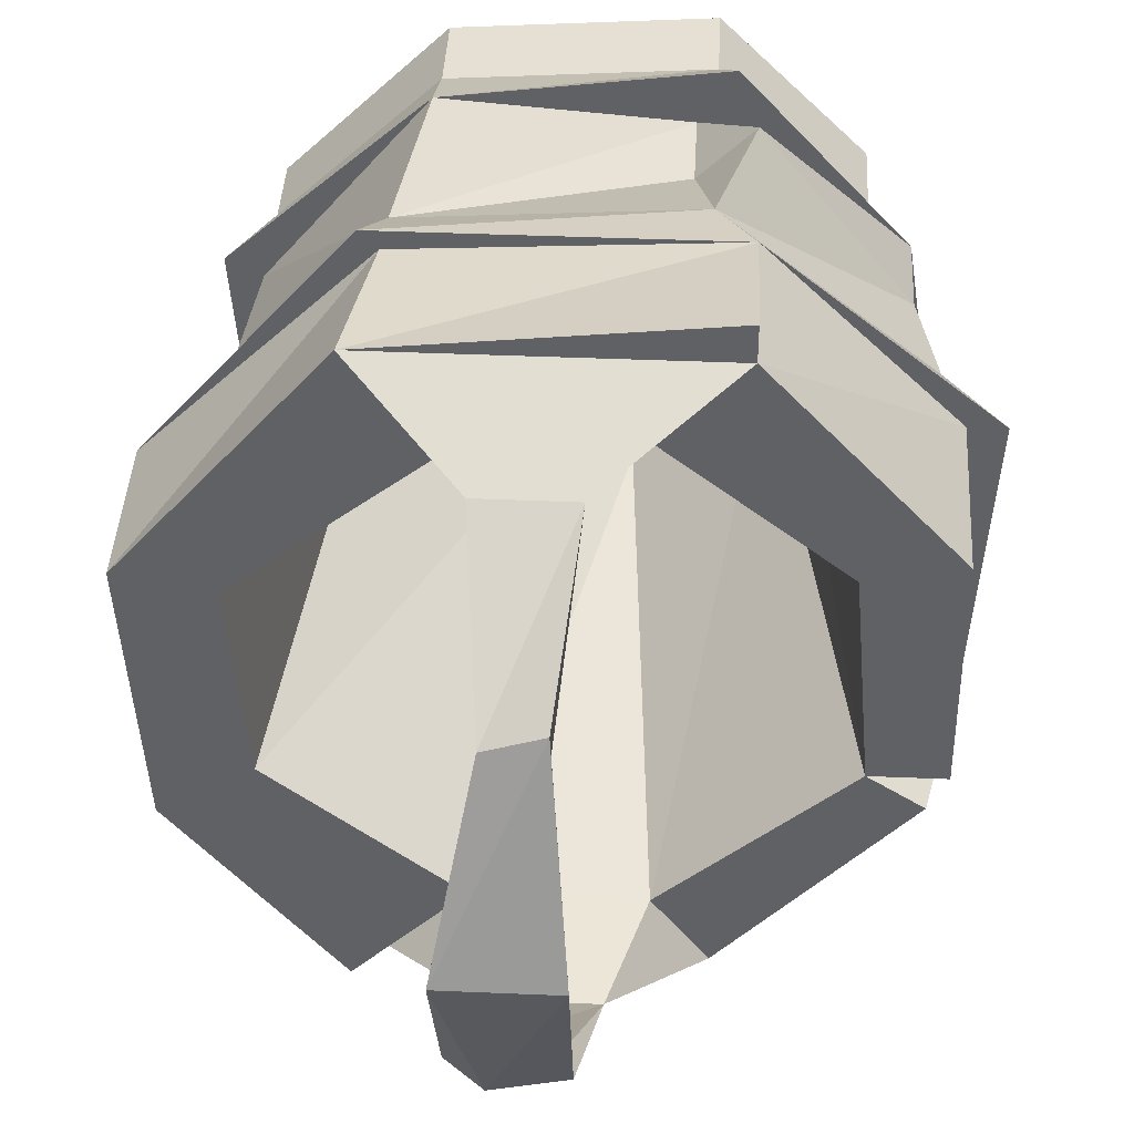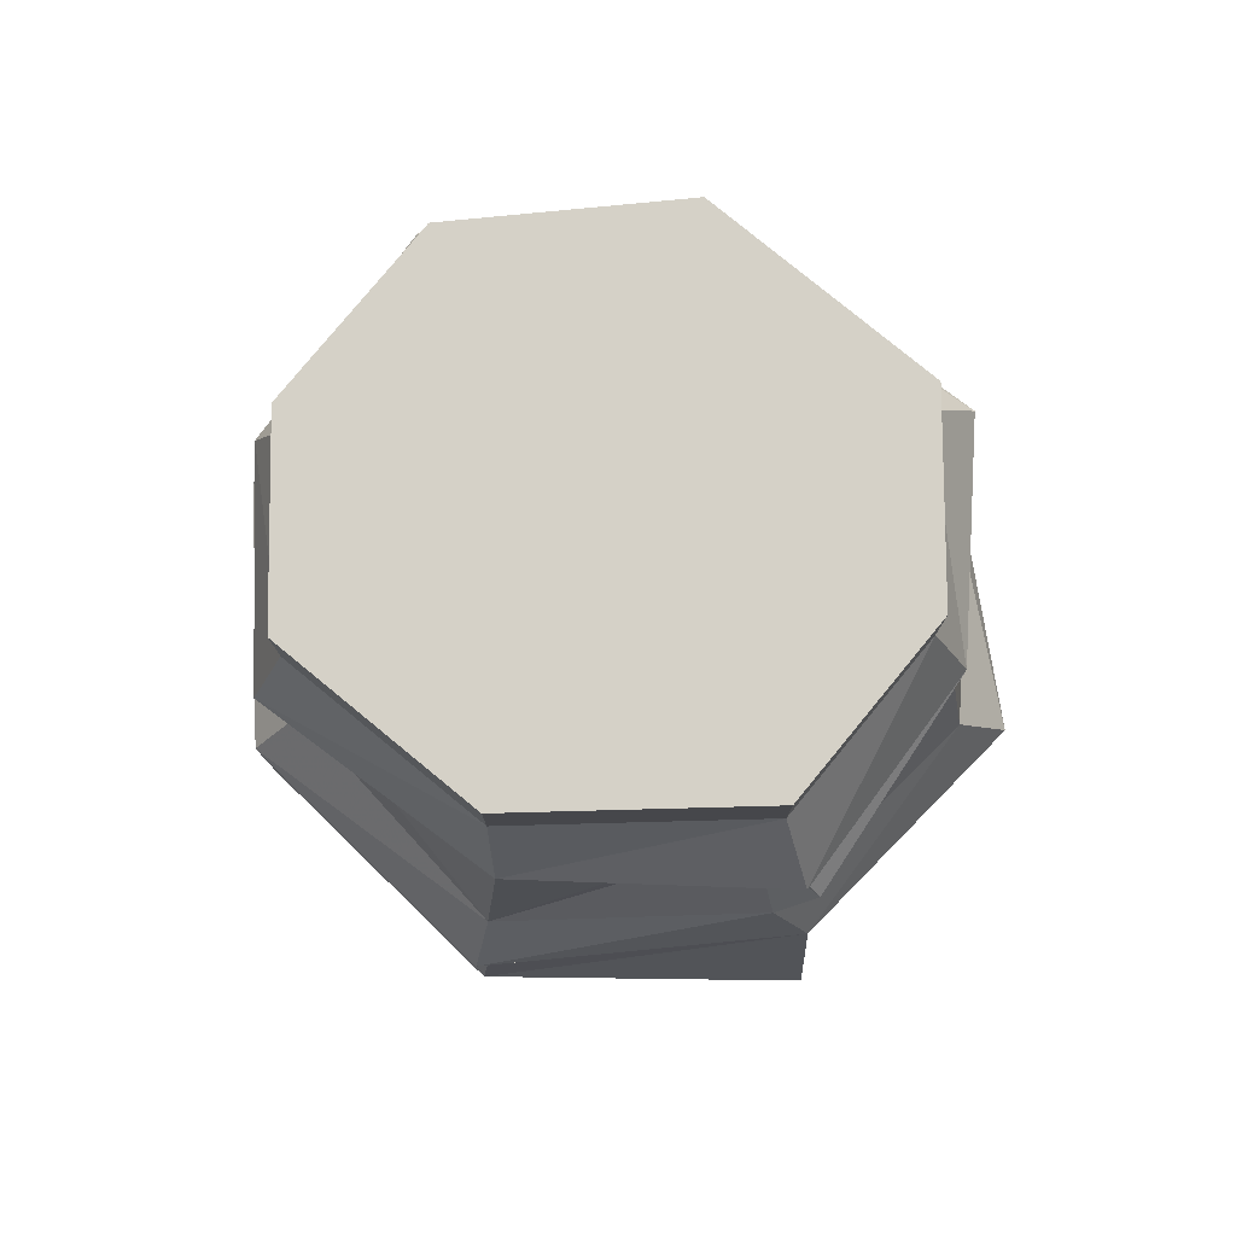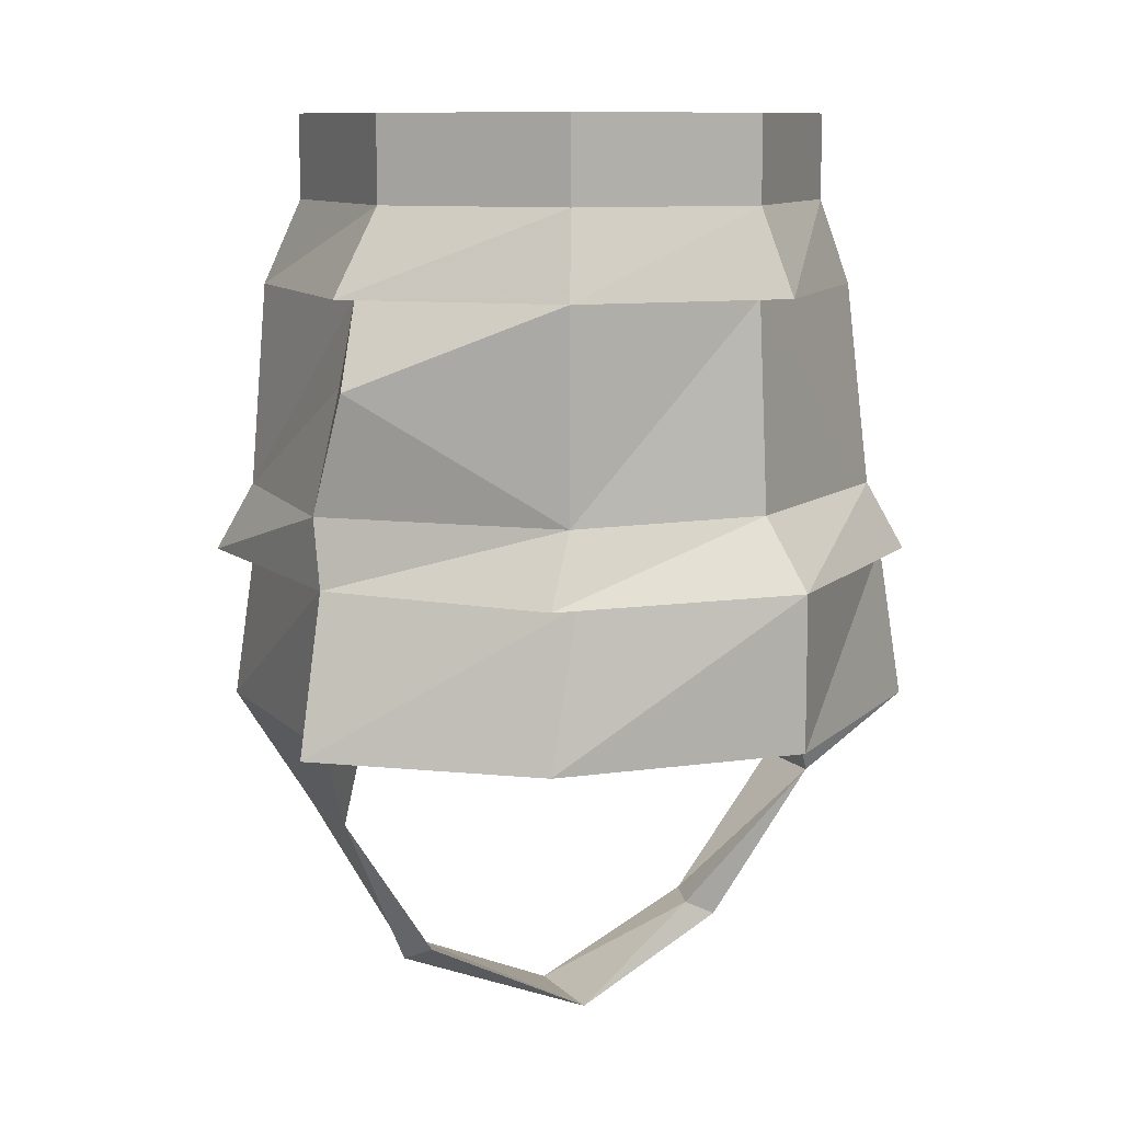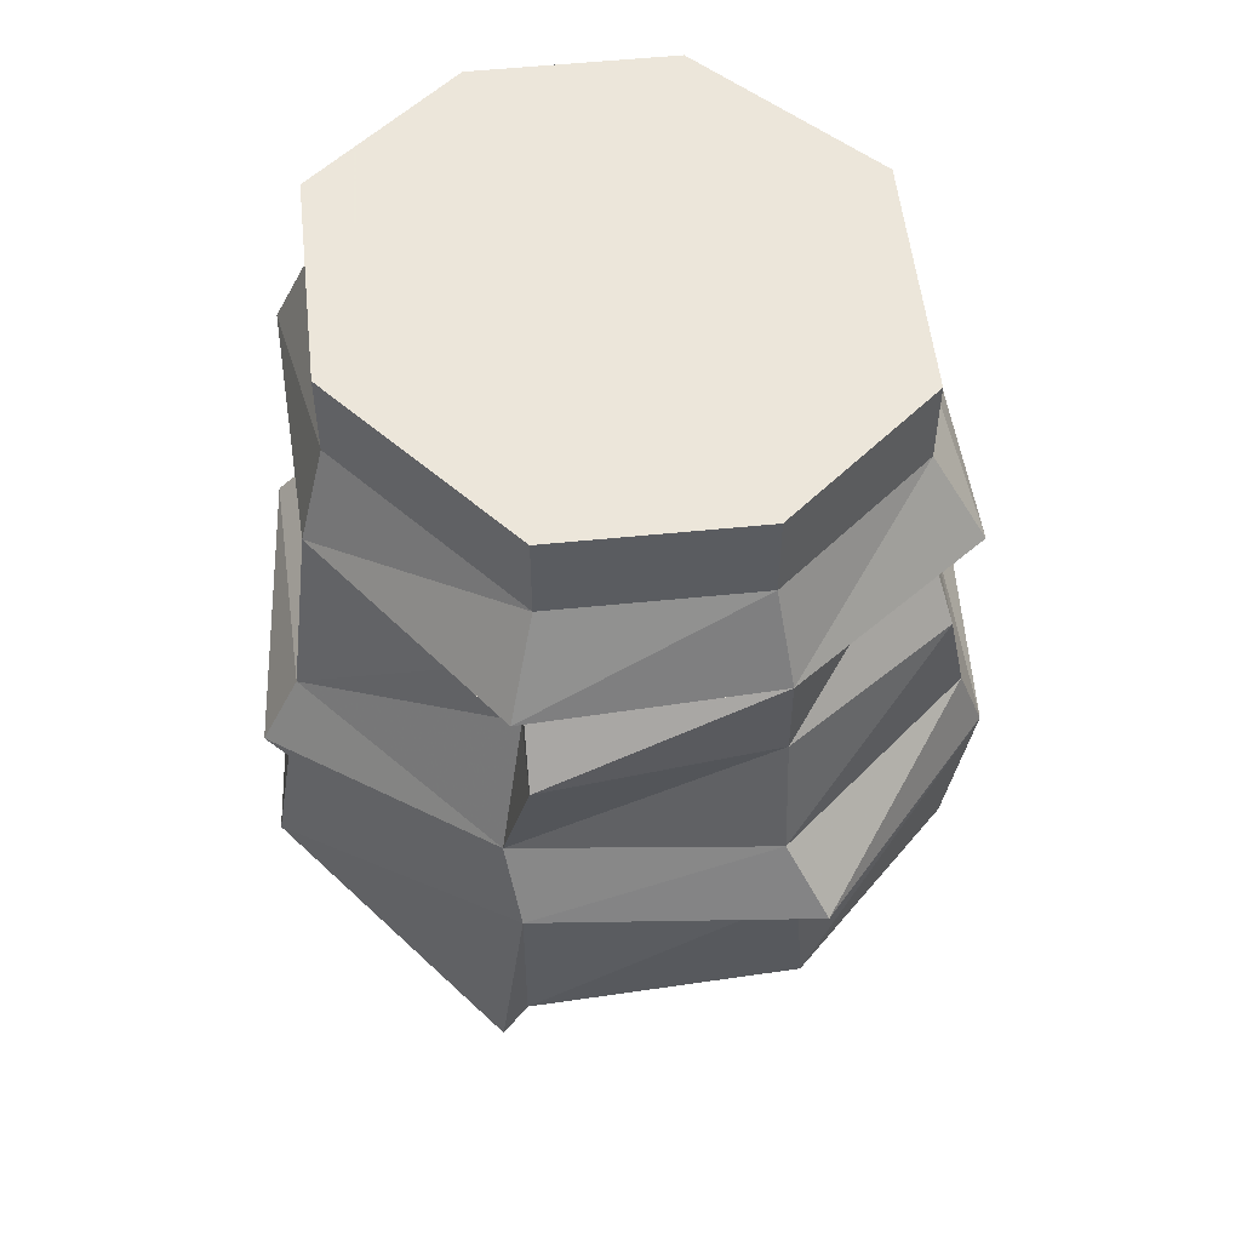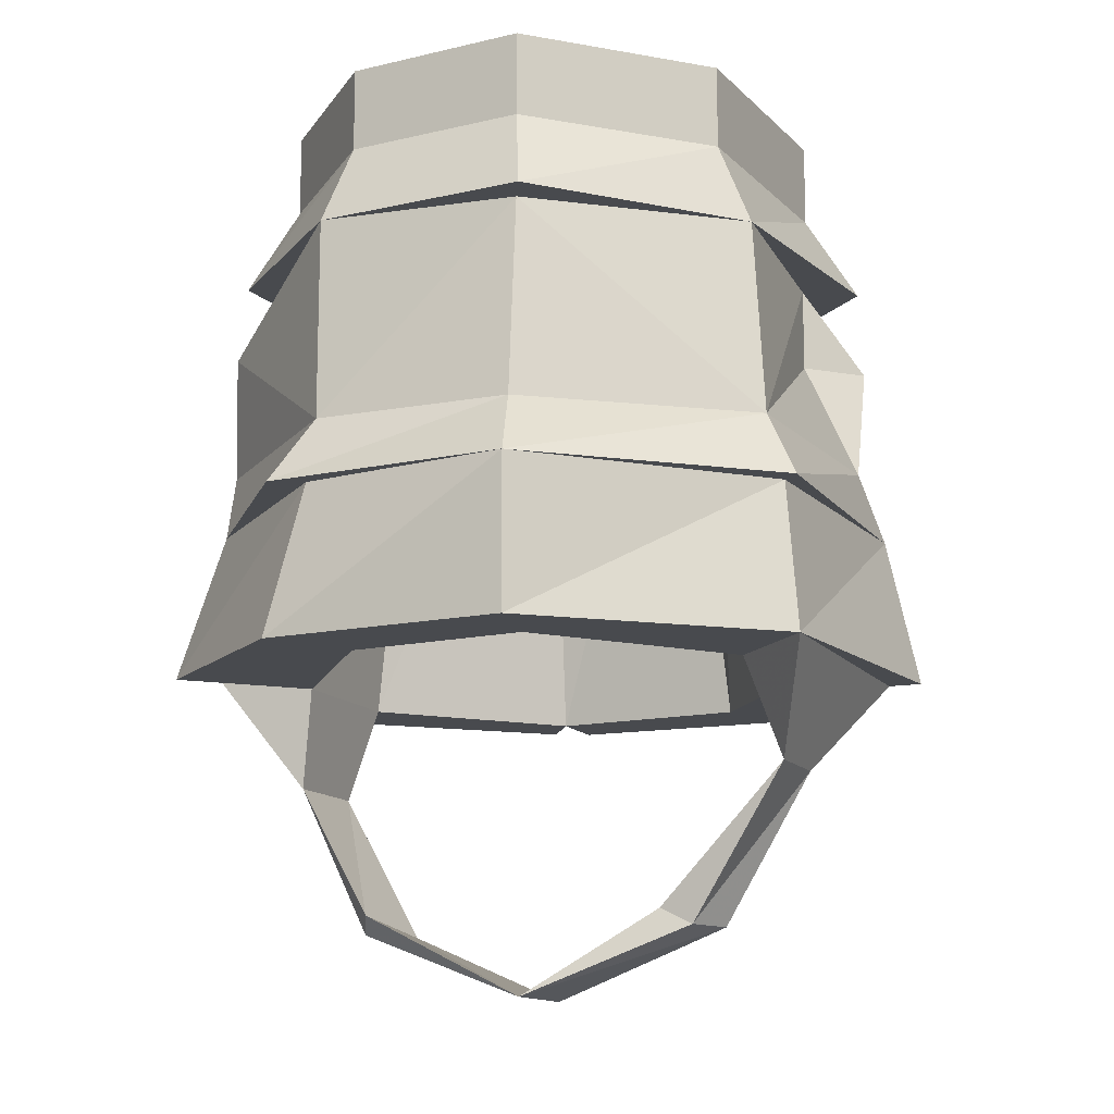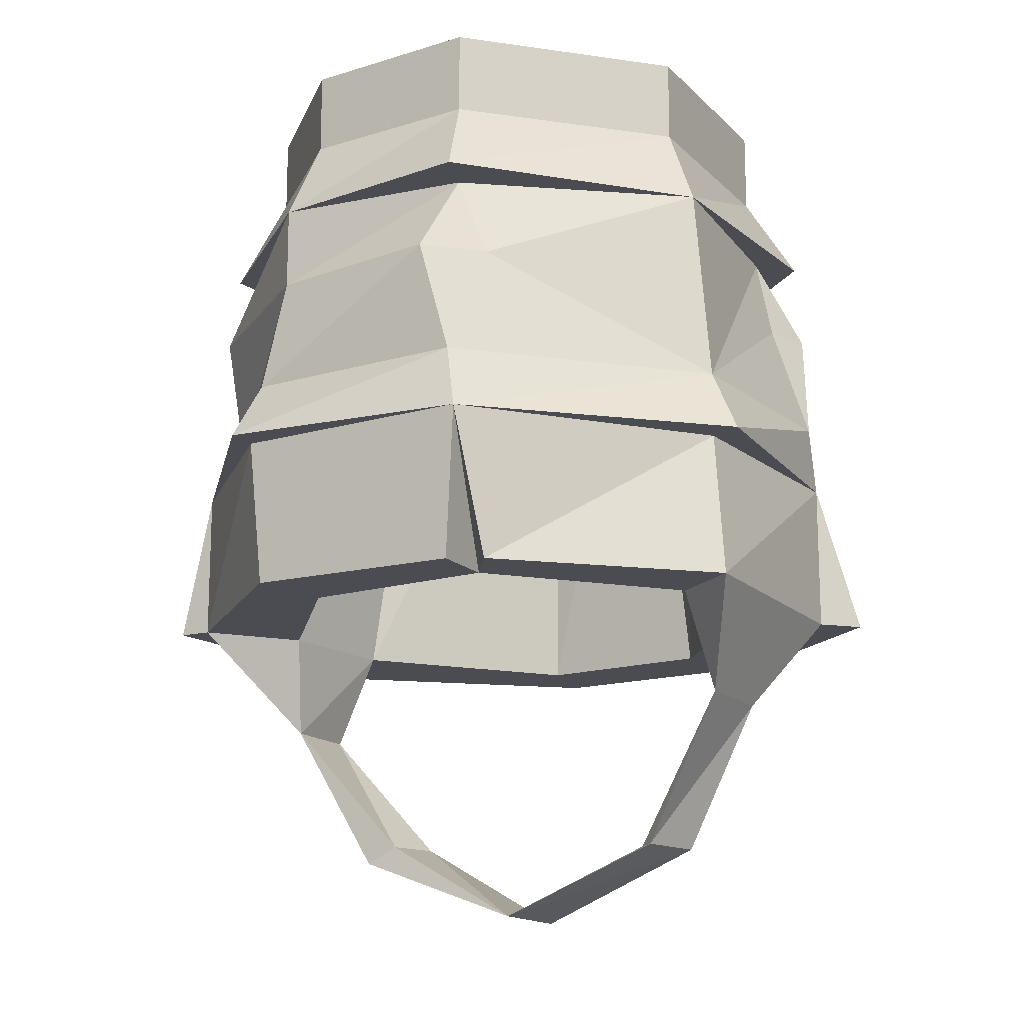
<metadata>
{"format":"obj","ext":"obj","renderer":"f3d","projection":"perspective","resolution":1024,"background":"white","views":[{"elev":40.4,"azim":3.0,"up":"+Z"},{"elev":79.1,"azim":-5.6,"up":"+Y"},{"elev":9.9,"azim":-114.6,"up":"+Y"},{"elev":54.2,"azim":38.8,"up":"+Y"},{"elev":-13.3,"azim":-67.0,"up":"+Y"},{"elev":-15.4,"azim":118.1,"up":"+Y"}]}
</metadata>
<code>
v -0.6484 0.1484 0.1094
v -0.5781 0.1484 0.1797
v -0.5781 0.1875 0.1797
v -0.6484 0.1875 0.1094
v -0.6406 0.1484 0.02344
v -0.6562 0.1094 0.01562
v -0.6641 0.1094 0.1172
v -0.5781 0.1094 0.1953
v -0.4688 0.1484 0.1875
v -0.4688 0.1875 0.1875
v -0.4062 0.1875 0.125
v -0.6406 0.1875 0.02344
v -0.5781 0.1484 -0.03906
v -0.5859 0.1094 -0.0625
v -0.5703 0.1094 -0.04688
v -0.5938 0.07031 -0.0625
v -0.6562 0.01562 0.01562
v -0.6484 0.1094 0.1094
v -0.5859 0.01562 0.2031
v -0.4766 0.1094 0.1875
v -0.4609 0.1094 0.2109
v -0.4062 0.1484 0.125
v -0.4766 0.1484 -0.03906
v -0.5781 0.1875 -0.03906
v -0.4766 0.1875 -0.03906
v -0.3984 0.1484 0.03906
v -0.375 0.1094 0.03125
v -0.4688 0.1094 -0.05469
v -0.4688 0.01562 -0.0625
v -0.5703 0.07031 -0.05469
v -0.5781 0.01562 -0.07031
v -0.5859 -0.01562 -0.07031
v -0.6719 -0.01562 0
v -0.6562 0.01562 0.1094
v -0.6797 -0.01562 0.1172
v -0.5938 -0.01562 0.2188
v -0.4688 0.01562 0.2109
v -0.4766 0.07031 0.1875
v -0.4531 0.07031 0.2109
v -0.3906 0.1094 0.1328
v -0.3984 0.1875 0.03906
v -0.3984 0.1094 0.03906
v -0.3984 0.07031 0.02344
v -0.375 0.01562 0.03125
v -0.3672 -0.01562 0.02344
v -0.4609 -0.01562 -0.07812
v -0.4531 -0.08594 0.2188
v -0.375 -0.08594 0.1328
v -0.375 -0.01562 0.1406
v -0.4531 -0.01562 0.2188
v -0.4531 -0.08594 0.2344
v -0.5938 -0.08594 0.2188
v -0.5469 -0.1328 0.1953
v -0.5078 -0.1328 0.1953
v -0.4922 -0.08594 0.1875
v -0.4141 -0.08594 0.125
v -0.4062 -0.08594 0.03125
v -0.375 -0.08594 0.03125
v -0.3594 -0.01562 0.1406
v -0.3828 0.01562 0.1406
v -0.5859 -0.01562 0.2109
v -0.6797 -0.08594 0.1172
v -0.6719 -0.08594 0
v -0.6328 -0.08594 0.02344
v -0.6406 -0.08594 0.1094
v -0.5547 -0.08594 0.1797
v -0.5156 -0.1953 0.1406
v -0.5391 -0.1953 0.1328
v -0.5391 -0.2031 0.1484
v -0.5156 -0.2031 0.1562
v -0.5078 -0.2344 0.07031
v -0.5547 -0.2344 0.07031
v -0.5391 -0.2031 -0.01562
v -0.5078 -0.2031 -0.007812
v -0.5156 -0.2031 0
v -0.5547 -0.1953 -0.007812
v -0.5469 -0.1328 -0.04688
v -0.5 -0.1328 -0.04688
v -0.4844 -0.08594 -0.03906
v -0.5547 -0.08594 -0.03906
v -0.5859 -0.08594 -0.07031
v -0.4609 -0.08594 -0.07031
v -0.3828 -0.08594 0.01562
v -0.4453 0.1484 0.03906
v -0.5 0.1484 -0.007812
v -0.5469 0.1484 -0.01562
v -0.6016 -0.08594 -0.08594
v -0.4688 -0.01562 -0.0625
v -0.6641 -0.01562 0.01562
v -0.375 0.07031 0.04688
v -0.3906 0.07031 0.1328
v -0.5625 0.1484 0.1484
v -0.5078 0.1484 0.1484
v -0.4453 0.1484 0.1094
v -0.6172 0.1484 0.09375
v -0.6094 0.1484 0.03906
f 1 2 3
f 1 3 4
f 1 4 5
f 2 9 10
f 2 10 3
f 3 10 4
f 4 10 11
f 4 11 12
f 4 12 5
f 5 12 13
f 6 15 16
f 6 16 17
f 6 17 18
f 8 18 19
f 8 19 20
f 9 22 11
f 9 11 10
f 23 13 24
f 23 24 25
f 23 25 26
f 15 28 29
f 15 29 30
f 16 31 17
f 17 34 18
f 18 34 19
f 19 37 38
f 19 38 20
f 20 39 40
f 22 26 41
f 22 41 11
f 11 41 12
f 12 41 24
f 12 24 13
f 26 25 41
f 41 25 24
f 28 42 43
f 28 43 29
f 29 43 44
f 29 31 30
f 47 48 49
f 47 49 50
f 48 58 45
f 48 45 49
f 50 61 52
f 50 52 51
f 62 52 61
f 62 61 35
f 62 35 63
f 81 32 82
f 82 32 88
f 82 88 83
f 83 88 45
f 63 35 89
f 63 89 87
f 87 89 32
f 60 44 90
f 60 90 91
f 60 91 37
f 37 91 39
f 91 90 42
f 91 42 40
f 91 40 39
f 1 5 6
f 1 6 7
f 1 7 2
f 2 7 8
f 2 8 9
f 5 13 14
f 5 14 6
f 8 21 9
f 9 21 22
f 23 26 27
f 23 27 28
f 23 28 13
f 13 28 14
f 17 31 32
f 17 32 33
f 17 33 34
f 19 34 35
f 19 35 36
f 19 36 37
f 21 40 22
f 22 40 26
f 40 27 26
f 29 44 45
f 29 45 46
f 29 46 31
f 47 52 53
f 47 53 54
f 47 54 55
f 50 59 60
f 50 60 37
f 50 37 36
f 53 66 54
f 53 54 67
f 53 67 68
f 53 69 54
f 54 69 70
f 54 70 67
f 67 70 71
f 67 71 68
f 68 71 72
f 69 72 70
f 70 72 71
f 71 72 73
f 71 73 74
f 71 74 75
f 71 75 72
f 72 75 76
f 73 77 74
f 74 77 78
f 74 78 75
f 75 78 76
f 76 78 77
f 77 78 79
f 77 79 80
f 77 81 78
f 78 81 82
f 78 82 79
f 33 35 34
f 46 32 31
f 59 45 44
f 59 44 60
f 47 55 66
f 66 55 54
f 6 14 15
f 6 18 7
f 7 18 8
f 8 20 21
f 14 28 15
f 20 40 21
f 27 40 42
f 27 42 28
f 49 45 59
f 49 59 50
f 50 36 61
f 52 66 53
f 53 68 69
f 68 72 69
f 72 76 73
f 73 76 77
f 77 80 81
f 32 89 33
f 33 89 35
f 32 46 88
f 88 46 45
f 36 35 61
f 81 80 79
f 15 30 16
f 16 30 31
f 20 38 39
f 47 50 51
f 47 51 52
f 47 55 48
f 48 55 56
f 48 56 57
f 48 57 58
f 62 63 64
f 62 64 65
f 62 65 52
f 52 65 66
f 79 82 83
f 79 83 57
f 80 64 63
f 80 63 81
f 81 63 87
f 81 87 32
f 83 45 57
f 57 45 58
f 37 39 38
f 42 90 43
f 43 90 44
f 79 57 84
f 79 84 85
f 79 85 80
f 80 85 86
f 80 86 64
f 55 66 92
f 55 92 93
f 55 93 56
f 56 93 94
f 56 94 57
f 57 94 84
f 86 96 64
f 64 96 65
f 65 96 95
f 65 95 66
f 66 95 92
f 84 94 93
f 84 93 85
f 85 93 92
f 85 92 86
f 86 92 95
f 86 95 96

</code>
